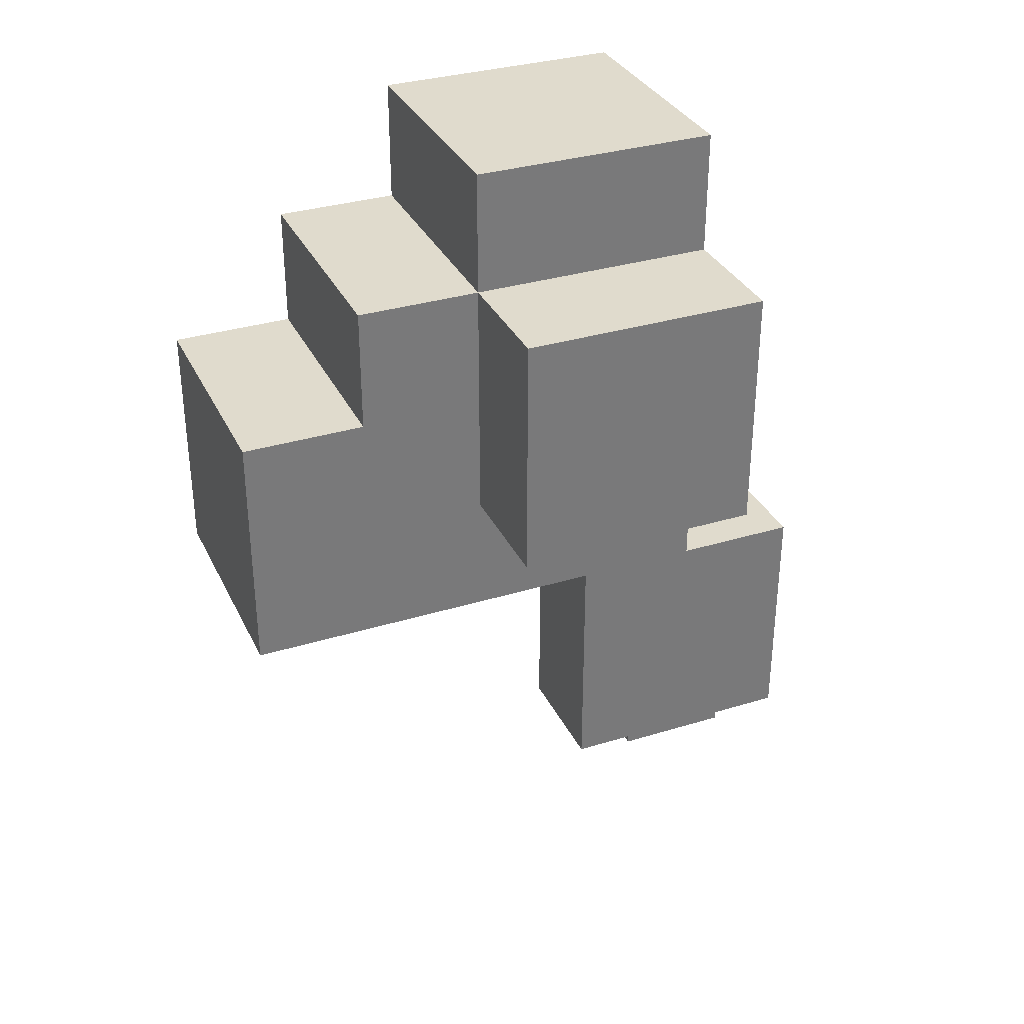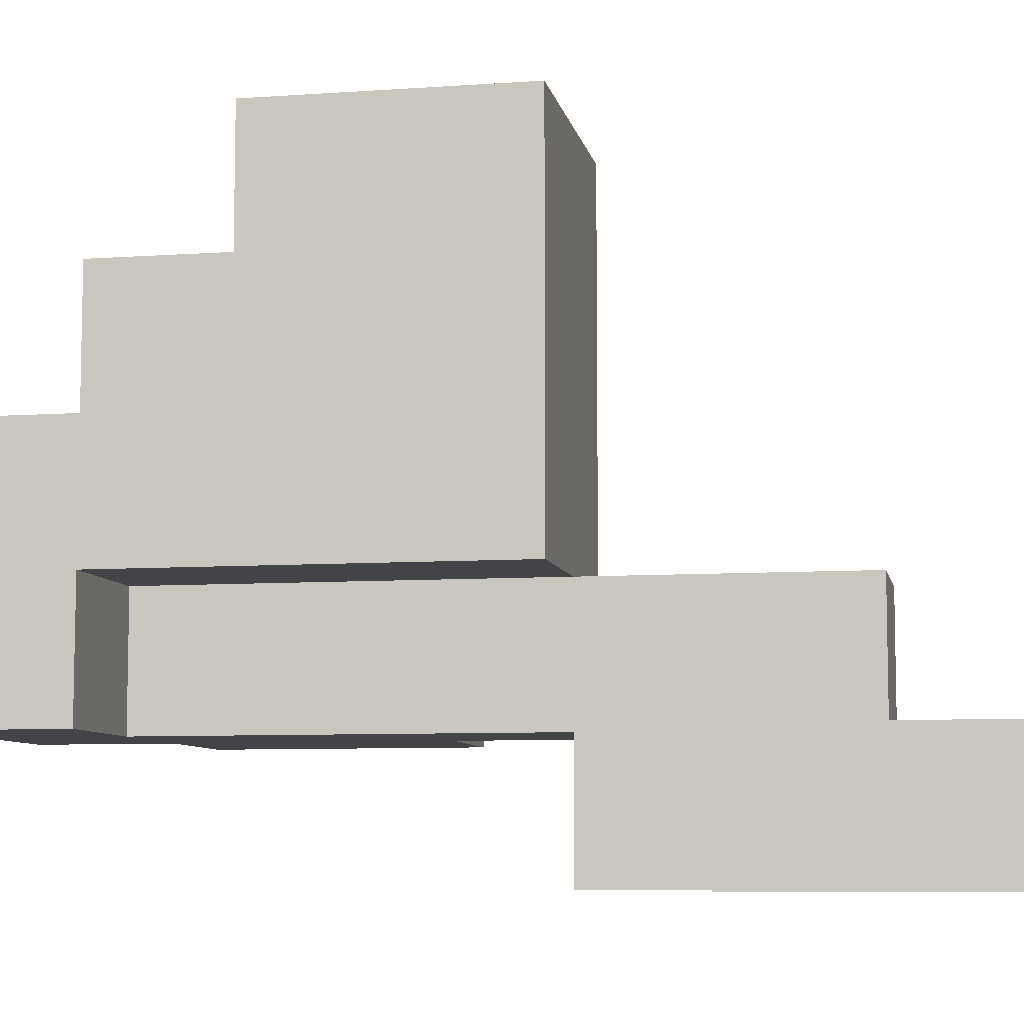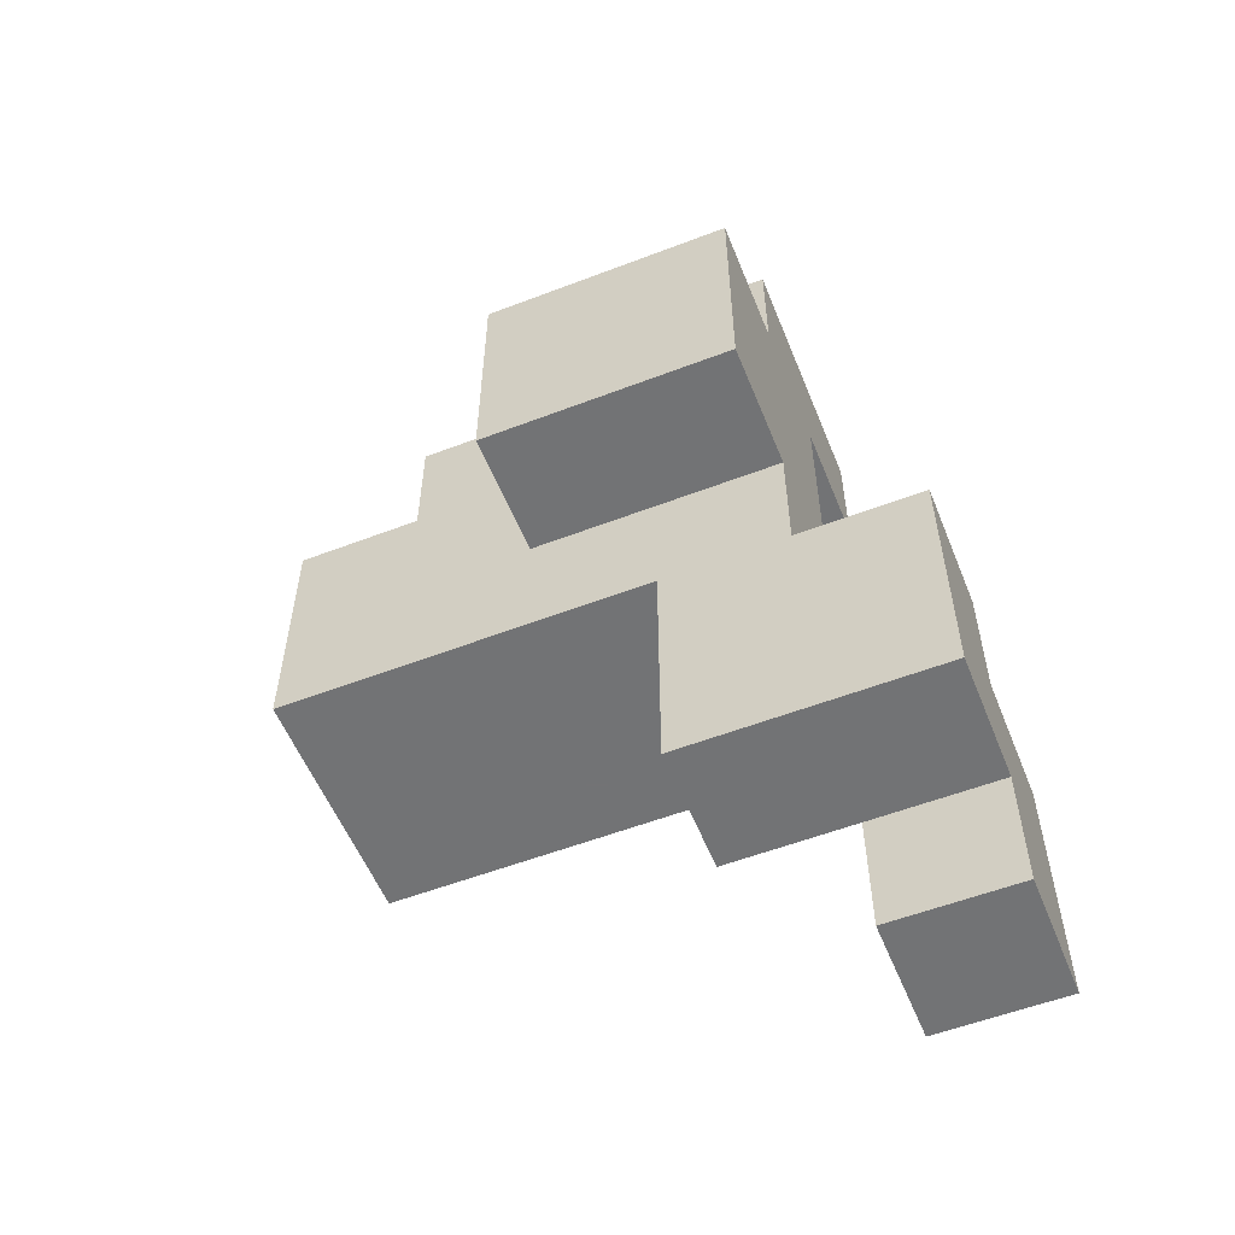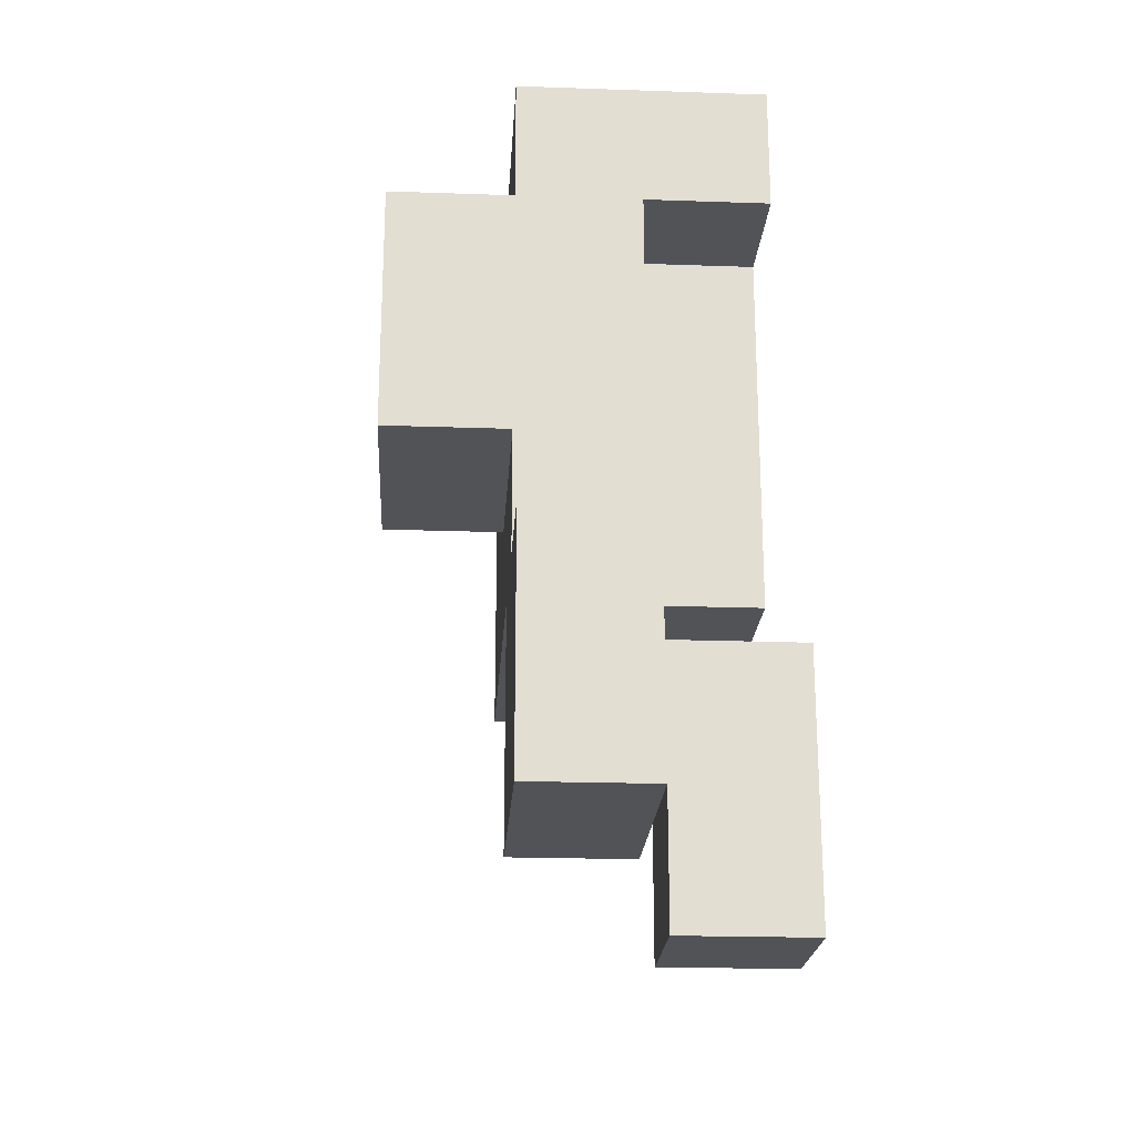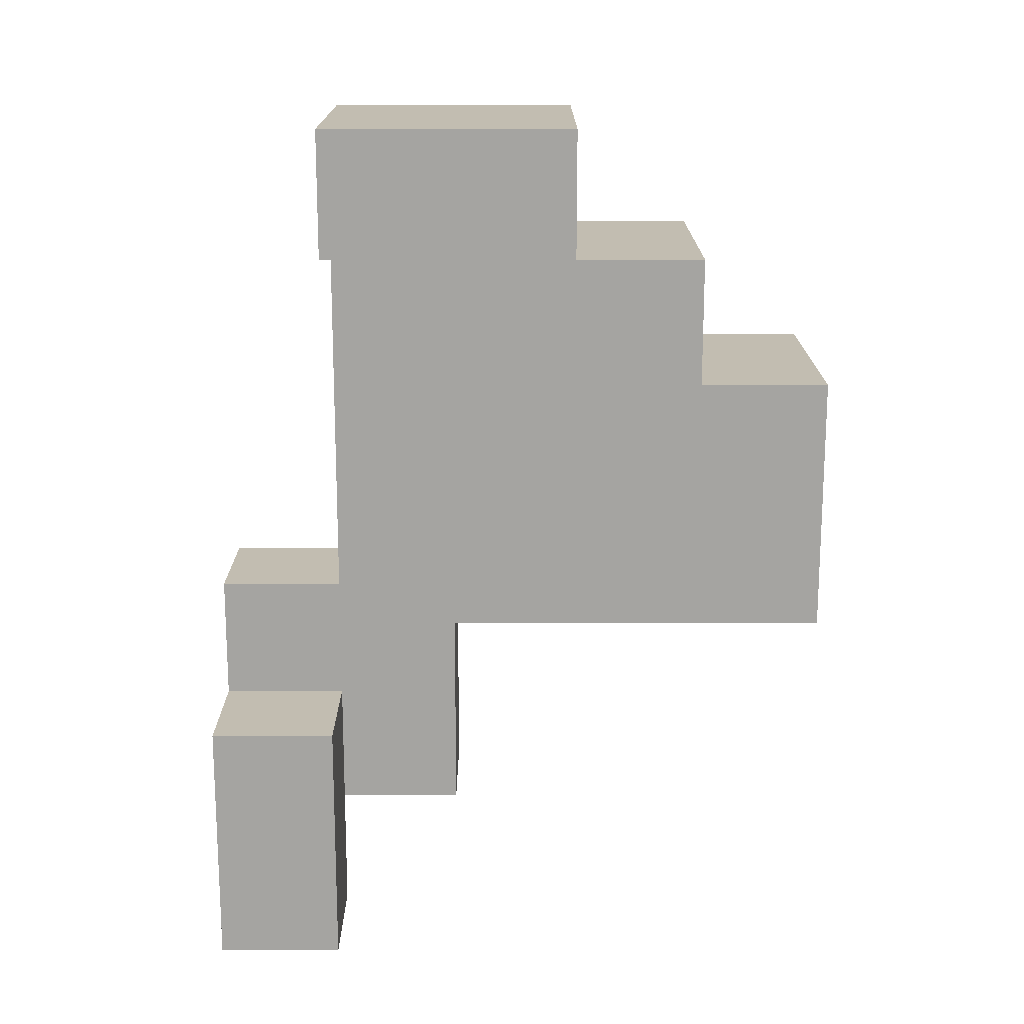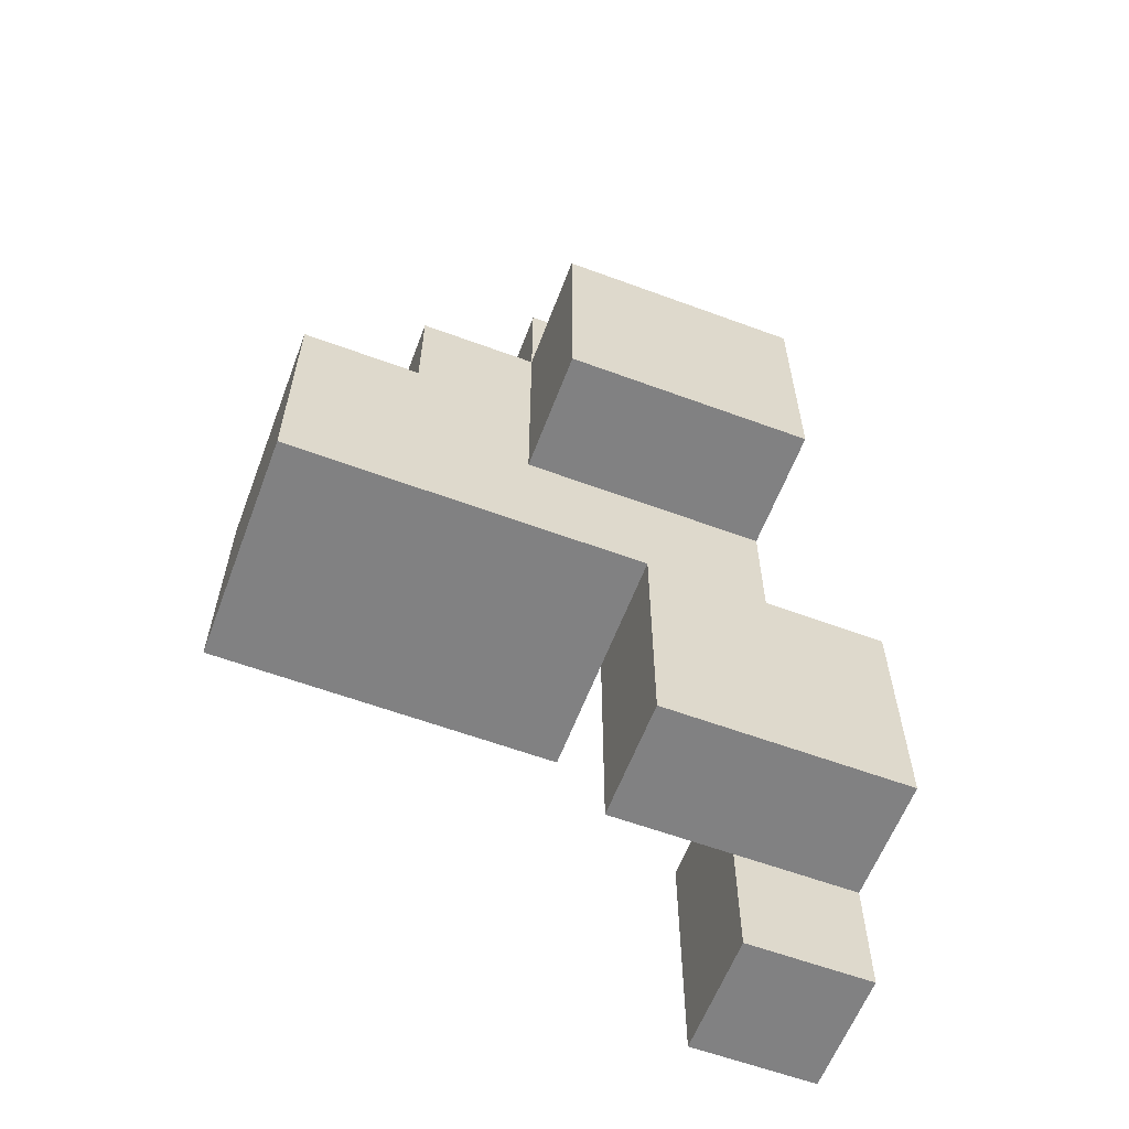
<metadata>
{"format":"obj","ext":"obj","renderer":"f3d","projection":"perspective","resolution":1024,"background":"white","views":[{"elev":33.3,"azim":67.2,"up":"+Y"},{"elev":-7.7,"azim":-78.9,"up":"+Z"},{"elev":-55.9,"azim":111.9,"up":"+Y"},{"elev":-21.7,"azim":176.5,"up":"+Y"},{"elev":16.8,"azim":-90.0,"up":"+Y"},{"elev":-60.4,"azim":69.3,"up":"+Y"}]}
</metadata>
<code>
v -0.125 -0.75 -0.625
v -0.125 -0.75 -0.375
v -0.125 -0.5 -0.375
v -0.125 -0.5 -0.625
v 0.125 -0.75 -0.625
v 0.125 -0.5 -0.625
v 0.125 -0.5 -0.375
v 0.125 -0.75 -0.375
v -0.125 -0.25 -0.375
v -0.125 -0.25 -0.625
v 0.125 -0.25 -0.375
v 0.125 -0.25 -0.625
v 0.375 -0.5 -0.625
v 0.375 -0.25 -0.625
v 0.375 -0.25 -0.375
v 0.375 -0.5 -0.375
v 0.125 0 -0.375
v 0.125 0 -0.625
v 0.375 0 -0.625
v 0.375 0 -0.375
v 0.125 -0.5 -0.125
v 0.125 -0.25 -0.125
v 0.375 -0.25 -0.125
v 0.375 -0.5 -0.125
v 0.125 0 -0.125
v 0.375 0 -0.125
v 0.125 0.25 -0.125
v 0.125 0.25 -0.375
v 0.375 0.25 -0.375
v 0.375 0.25 -0.125
v 0.125 0.5 -0.125
v 0.125 0.5 -0.375
v 0.375 0.5 -0.375
v 0.625 0.25 -0.375
v 0.625 0.5 -0.375
v 0.625 0.5 -0.125
v 0.625 0.25 -0.125
v 0.125 0.75 -0.125
v 0.125 0.75 -0.375
v 0.375 0.75 -0.375
v 0.625 0.75 -0.375
v 0.625 0.75 -0.125
v 0.375 0.75 -0.125
v -0.125 0.75 -0.375
v -0.125 0.75 -0.125
v -0.125 1 -0.125
v -0.125 1 -0.375
v 0.125 1 -0.125
v 0.125 1 -0.375
v 0.375 1 -0.375
v 0.375 1 -0.125
v -0.125 0 -0.125
v -0.125 0 0.125
v -0.125 0.25 0.125
v -0.125 0.25 -0.125
v 0.125 0 0.125
v 0.375 0.25 0.125
v 0.375 0 0.125
v -0.125 0.5 0.125
v -0.125 0.5 -0.125
v 0.625 0.5 0.125
v 0.625 0.25 0.125
v 0.375 0.5 0.125
v -0.125 0.75 0.125
v 0.625 0.75 0.125
v 0.375 0.75 0.125
v -0.125 1 0.125
v 0.125 1 0.125
v 0.125 0.75 0.125
v 0.375 1 0.125
v -0.125 0 0.375
v -0.125 0.25 0.375
v 0.125 0 0.375
v 0.375 0.25 0.375
v 0.375 0 0.375
v -0.125 0.5 0.375
v 0.375 0.5 0.375
v -0.125 0.75 0.375
v 0.125 0.75 0.375
v 0.125 0.5 0.375
v 0.375 0.75 0.375
v -0.125 0 0.625
v -0.125 0.25 0.625
v 0.125 0 0.625
v 0.125 0.25 0.625
v 0.375 0.25 0.625
v 0.375 0 0.625
v -0.125 0.5 0.625
v 0.125 0.5 0.625
v 0.375 0.5 0.625
f 1 2 3
f 1 3 4
f 5 6 7
f 5 7 8
f 1 5 8
f 1 8 2
f 1 4 6
f 1 6 5
f 2 8 7
f 2 7 3
f 4 3 9
f 4 9 10
f 10 9 11
f 10 11 12
f 4 10 12
f 4 12 6
f 3 7 11
f 3 11 9
f 13 14 15
f 13 15 16
f 6 13 16
f 6 16 7
f 6 12 14
f 6 14 13
f 12 11 17
f 12 17 18
f 14 19 20
f 14 20 15
f 18 17 20
f 18 20 19
f 12 18 19
f 12 19 14
f 7 21 22
f 7 22 11
f 16 15 23
f 16 23 24
f 7 16 24
f 7 24 21
f 21 24 23
f 21 23 22
f 11 22 25
f 11 25 17
f 15 20 26
f 15 26 23
f 22 23 26
f 22 26 25
f 17 25 27
f 17 27 28
f 20 29 30
f 20 30 26
f 17 28 29
f 17 29 20
f 28 27 31
f 28 31 32
f 28 32 33
f 28 33 29
f 34 35 36
f 34 36 37
f 29 34 37
f 29 37 30
f 29 33 35
f 29 35 34
f 32 31 38
f 32 38 39
f 32 39 40
f 32 40 33
f 35 41 42
f 35 42 36
f 40 43 42
f 40 42 41
f 33 40 41
f 33 41 35
f 44 45 46
f 44 46 47
f 44 39 38
f 44 38 45
f 47 46 48
f 47 48 49
f 44 47 49
f 44 49 39
f 40 50 51
f 40 51 43
f 49 48 51
f 49 51 50
f 39 49 50
f 39 50 40
f 52 53 54
f 52 54 55
f 52 25 56
f 52 56 53
f 52 55 27
f 52 27 25
f 26 30 57
f 26 57 58
f 25 26 58
f 25 58 56
f 55 54 59
f 55 59 60
f 55 60 31
f 55 31 27
f 37 36 61
f 37 61 62
f 30 37 62
f 30 62 57
f 57 62 61
f 57 61 63
f 60 59 64
f 60 64 45
f 60 45 38
f 60 38 31
f 36 42 65
f 36 65 61
f 43 66 65
f 43 65 42
f 63 61 65
f 63 65 66
f 45 64 67
f 45 67 46
f 46 67 68
f 46 68 48
f 64 69 68
f 64 68 67
f 43 51 70
f 43 70 66
f 48 68 70
f 48 70 51
f 69 66 70
f 69 70 68
f 53 71 72
f 53 72 54
f 53 56 73
f 53 73 71
f 58 57 74
f 58 74 75
f 56 58 75
f 56 75 73
f 54 72 76
f 54 76 59
f 57 63 77
f 57 77 74
f 59 76 78
f 59 78 64
f 64 78 79
f 64 79 69
f 76 80 79
f 76 79 78
f 63 66 81
f 63 81 77
f 69 79 81
f 69 81 66
f 80 77 81
f 80 81 79
f 71 82 83
f 71 83 72
f 71 73 84
f 71 84 82
f 82 84 85
f 82 85 83
f 75 74 86
f 75 86 87
f 73 75 87
f 73 87 84
f 84 87 86
f 84 86 85
f 72 83 88
f 72 88 76
f 76 88 89
f 76 89 80
f 83 85 89
f 83 89 88
f 74 77 90
f 74 90 86
f 80 89 90
f 80 90 77
f 85 86 90
f 85 90 89

</code>
